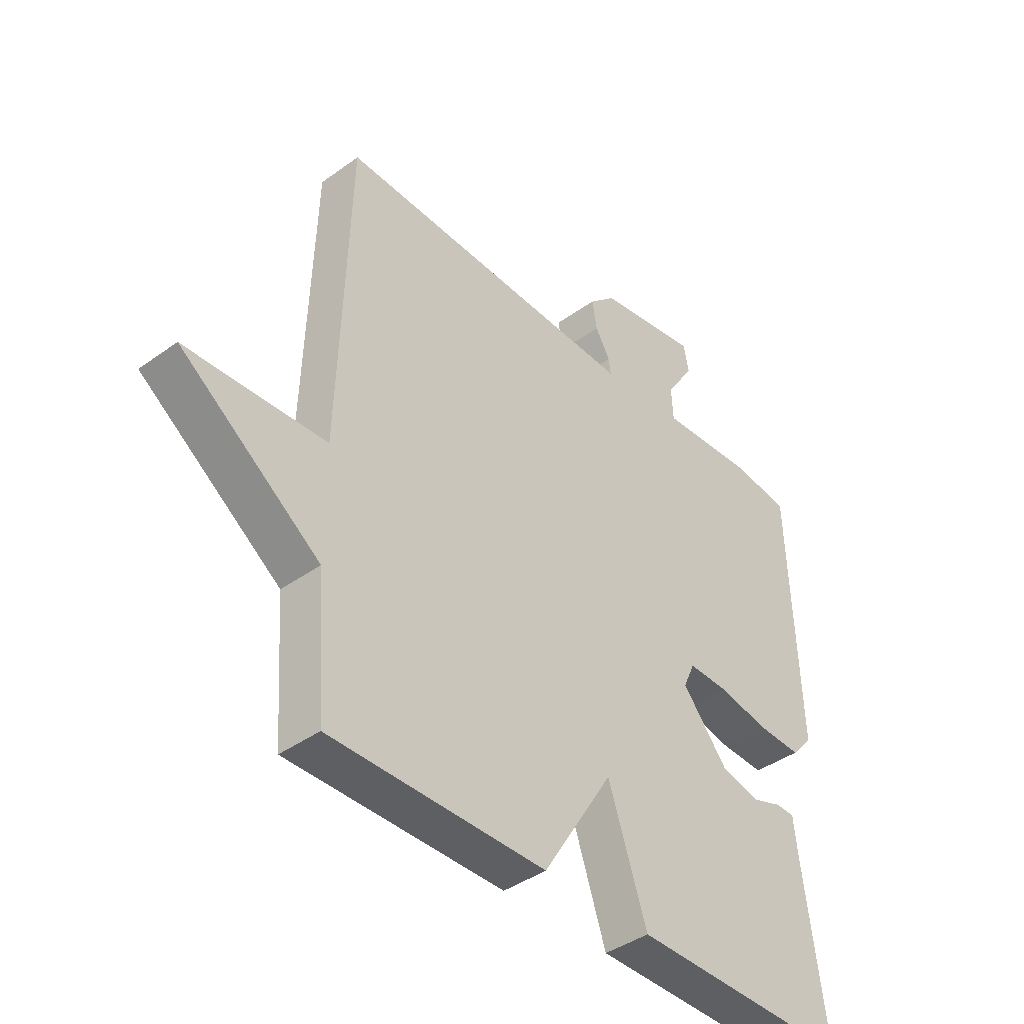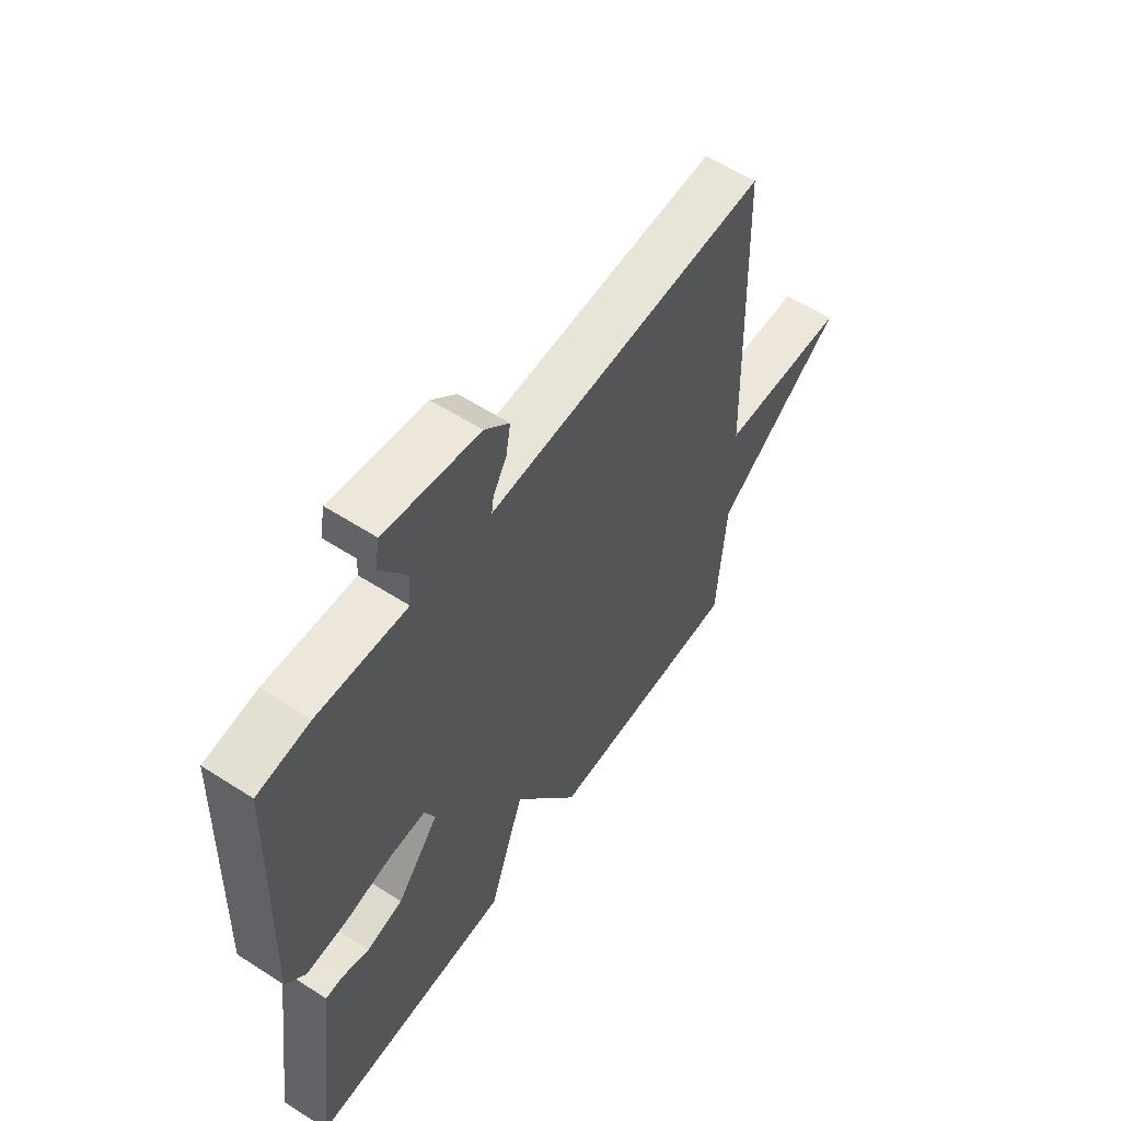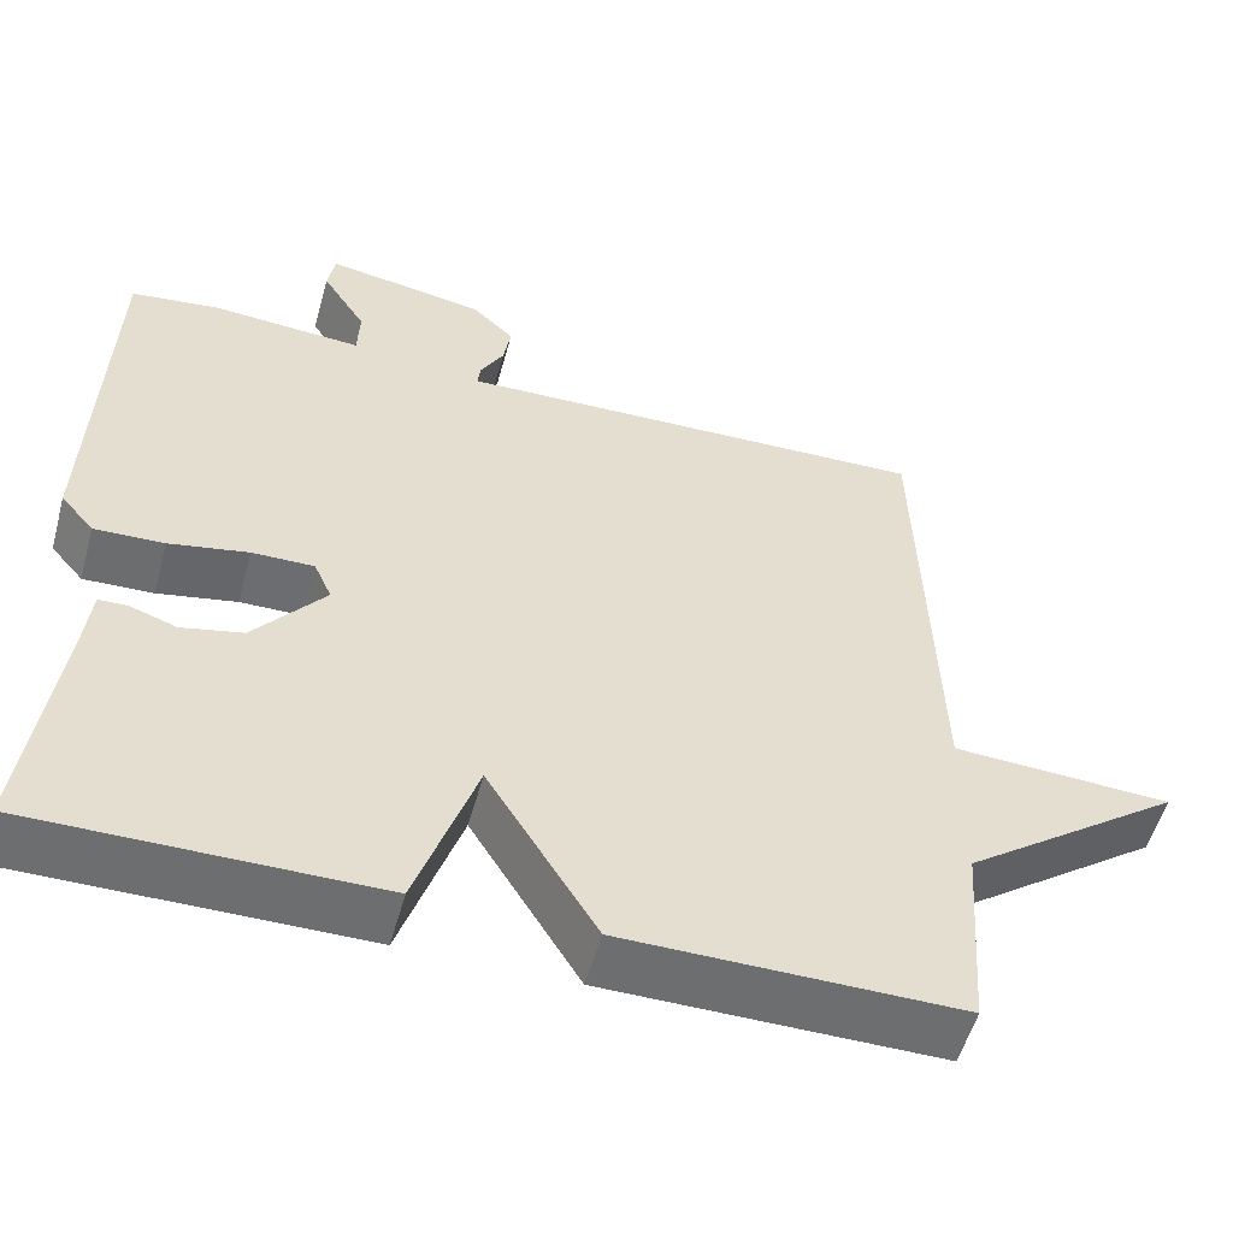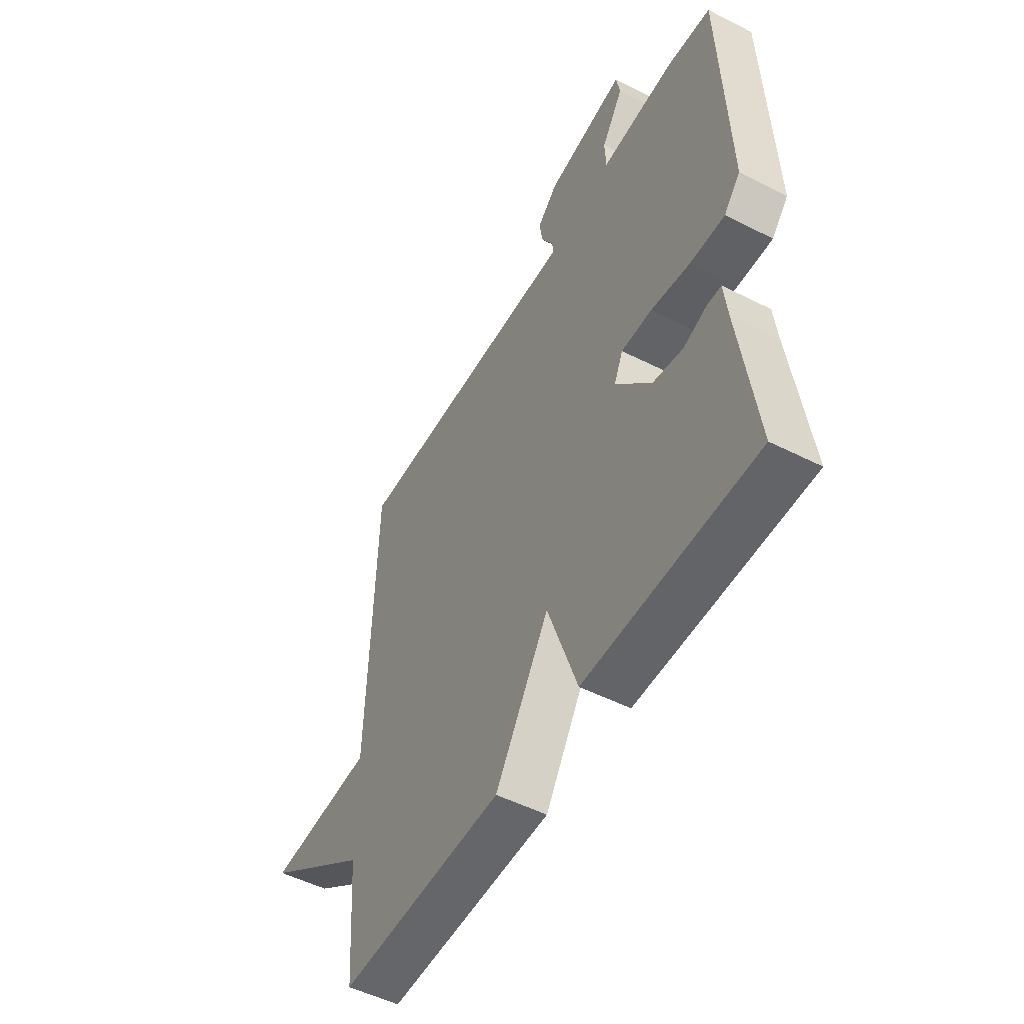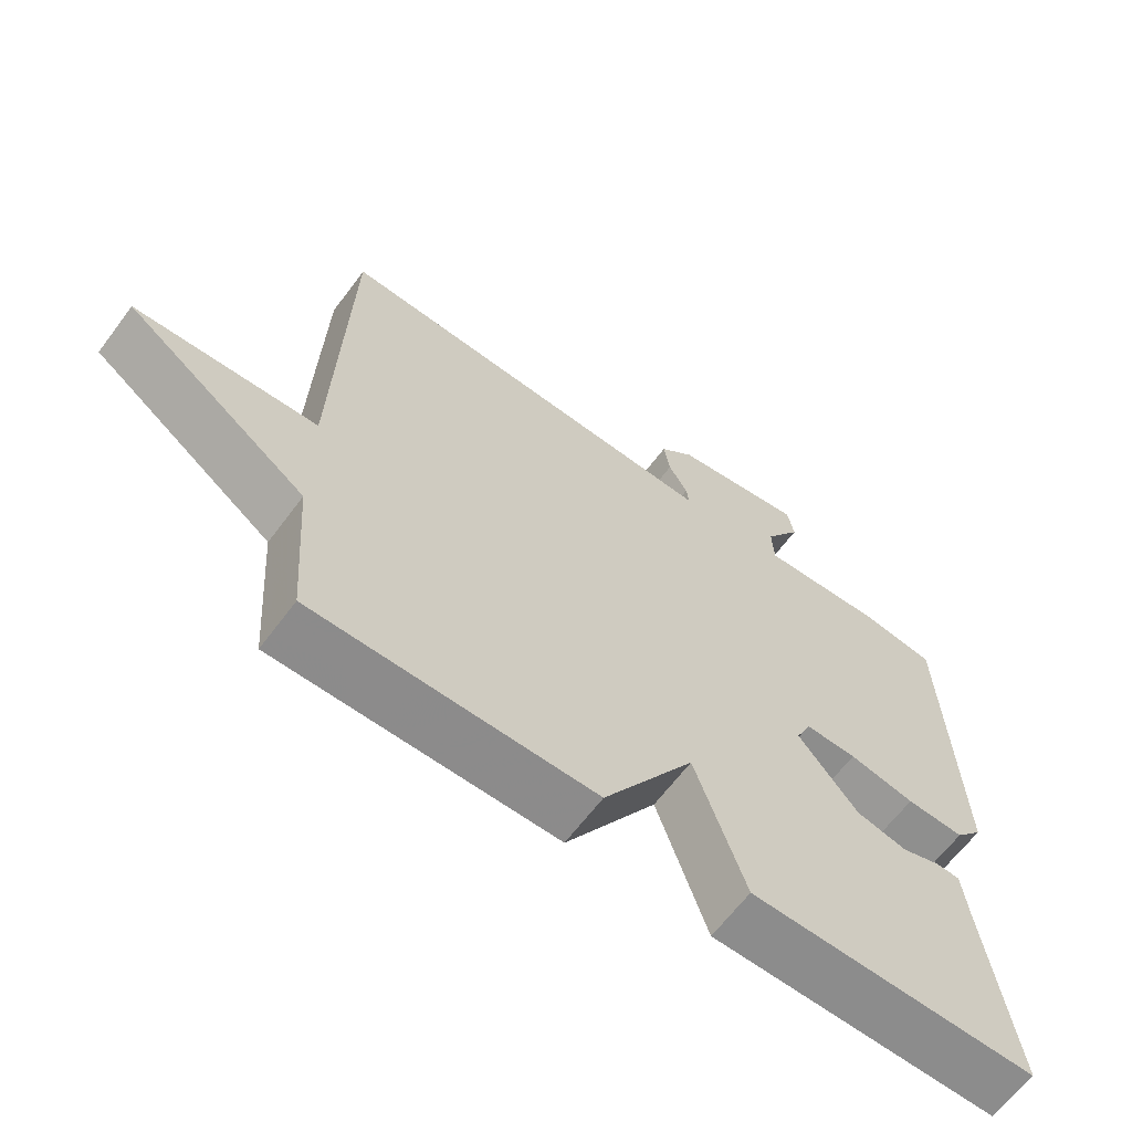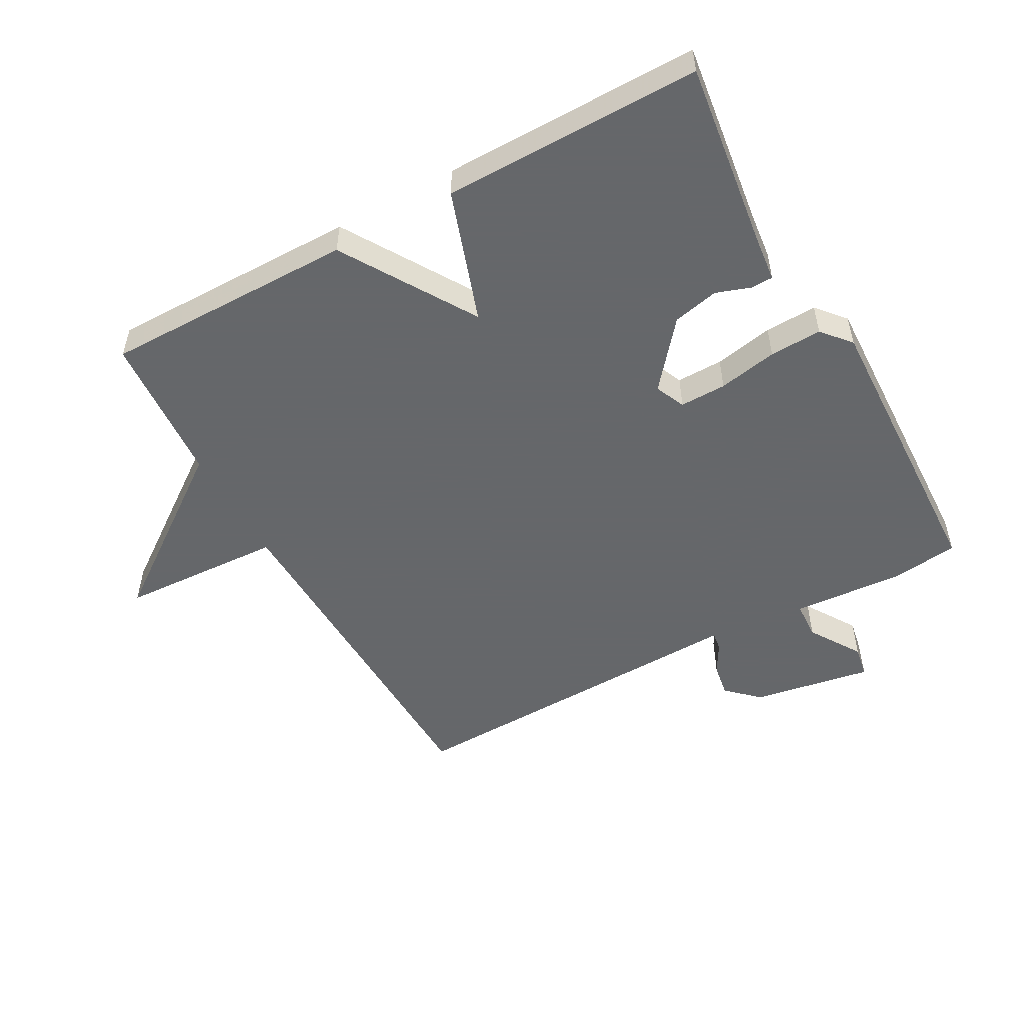
<metadata>
{"format":"obj","ext":"obj","renderer":"f3d","projection":"perspective","resolution":1024,"background":"white","views":[{"elev":-41.1,"azim":131.4,"up":"+Z"},{"elev":58.2,"azim":-56.3,"up":"+Z"},{"elev":-54.2,"azim":-15.4,"up":"+Z"},{"elev":-51.6,"azim":-118.8,"up":"+Z"},{"elev":-64.1,"azim":143.3,"up":"+Z"},{"elev":-52.0,"azim":-151.1,"up":"+Y"}]}
</metadata>
<code>
v 0.5 0.07 0.5
v 0.517 0.07 -0.063
v 0.774 0.07 -0.076
v 0.517 0.07 -0.263
v 0.5 0.07 -0.5
v 0.105 0.07 -0.498
v -0.024 0.07 -0.29
v -0.095 0.07 -0.498
v -0.5 0.07 -0.5
v -0.461 0.07 -0.207
v -0.453 0.07 -0.134
v -0.419 0.07 -0.133
v -0.364 0.07 -0.152
v -0.292 0.07 -0.136
v -0.208 0.07 -0.034
v -0.229 0.07 0.013
v -0.302 0.07 0.012
v -0.395 0.07 -0.006
v -0.477 0.07 -0.009
v -0.516 0.07 0.036
v -0.5 0.07 0.5
v -0.396 0.07 0.513
v -0.219 0.07 0.501
v -0.216 0.07 0.561
v -0.268 0.07 0.642
v -0.259 0.07 0.692
v -0.071 0.07 0.659
v -0.022 0.07 0.613
v -0.031 0.07 0.56
v -0.058 0.07 0.513
v -0.062 0.07 0.484
v -0.003 0.07 0.486
v 0.5 0 0.5
v 0.517 0 -0.063
v 0.774 0 -0.076
v 0.517 0 -0.263
v 0.5 0 -0.5
v 0.105 0 -0.498
v -0.024 0 -0.29
v -0.095 0 -0.498
v -0.5 0 -0.5
v -0.461 0 -0.207
v -0.453 0 -0.134
v -0.419 0 -0.133
v -0.364 0 -0.152
v -0.292 0 -0.136
v -0.208 0 -0.034
v -0.229 0 0.013
v -0.302 0 0.012
v -0.395 0 -0.006
v -0.477 0 -0.009
v -0.516 0 0.036
v -0.5 0 0.5
v -0.396 0 0.513
v -0.219 0 0.501
v -0.216 0 0.561
v -0.268 0 0.642
v -0.259 0 0.692
v -0.071 0 0.659
v -0.022 0 0.613
v -0.031 0 0.56
v -0.058 0 0.513
v -0.062 0 0.484
v -0.003 0 0.486
f 31 32 1 2
f 28 29 30
f 27 28 30
f 26 27 30
f 25 26 30
f 24 25 30
f 23 24 30 31
f 22 23 31
f 21 22 31
f 20 21 31
f 19 20 31
f 18 19 31
f 17 18 31
f 16 17 31
f 15 16 31 2
f 10 11 12 13
f 10 13 14
f 9 10 14
f 8 9 14
f 7 8 14
f 4 5 6 7
f 7 14 15
f 4 7 15
f 3 4 15
f 2 3 15
f 34 33 64 63
f 62 61 60
f 62 60 59
f 62 59 58
f 62 58 57
f 62 57 56
f 63 62 56 55
f 63 55 54
f 63 54 53
f 63 53 52
f 63 52 51
f 63 51 50
f 63 50 49
f 63 49 48
f 34 63 48 47
f 45 44 43 42
f 46 45 42
f 46 42 41
f 46 41 40
f 46 40 39
f 39 38 37 36
f 47 46 39
f 47 39 36
f 47 36 35
f 47 35 34
f 1 33 34 2
f 2 34 35 3
f 3 35 36 4
f 4 36 37 5
f 5 37 38 6
f 6 38 39 7
f 7 39 40 8
f 8 40 41 9
f 9 41 42 10
f 10 42 43 11
f 11 43 44 12
f 12 44 45 13
f 13 45 46 14
f 14 46 47 15
f 15 47 48 16
f 16 48 49 17
f 17 49 50 18
f 18 50 51 19
f 19 51 52 20
f 20 52 53 21
f 21 53 54 22
f 22 54 55 23
f 23 55 56 24
f 24 56 57 25
f 25 57 58 26
f 26 58 59 27
f 27 59 60 28
f 28 60 61 29
f 29 61 62 30
f 30 62 63 31
f 31 63 64 32
f 32 64 33 1

</code>
